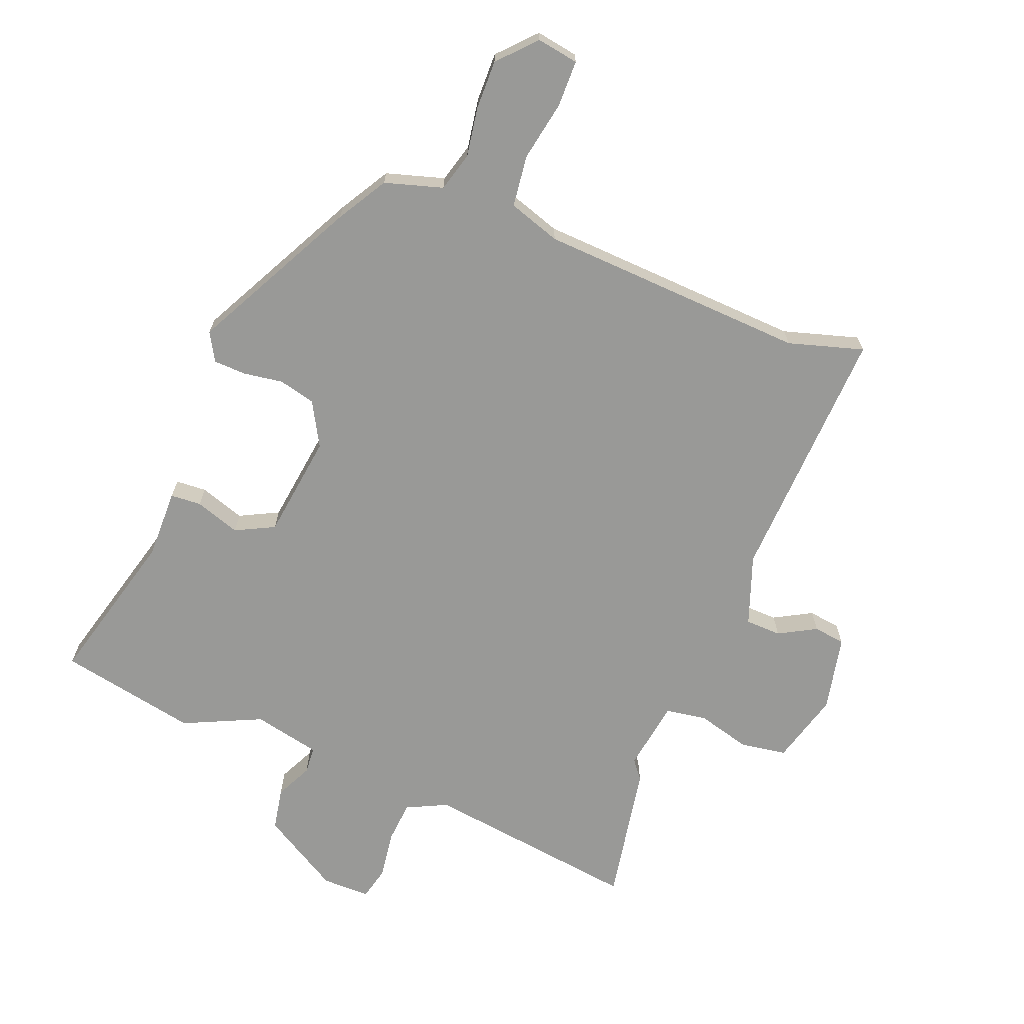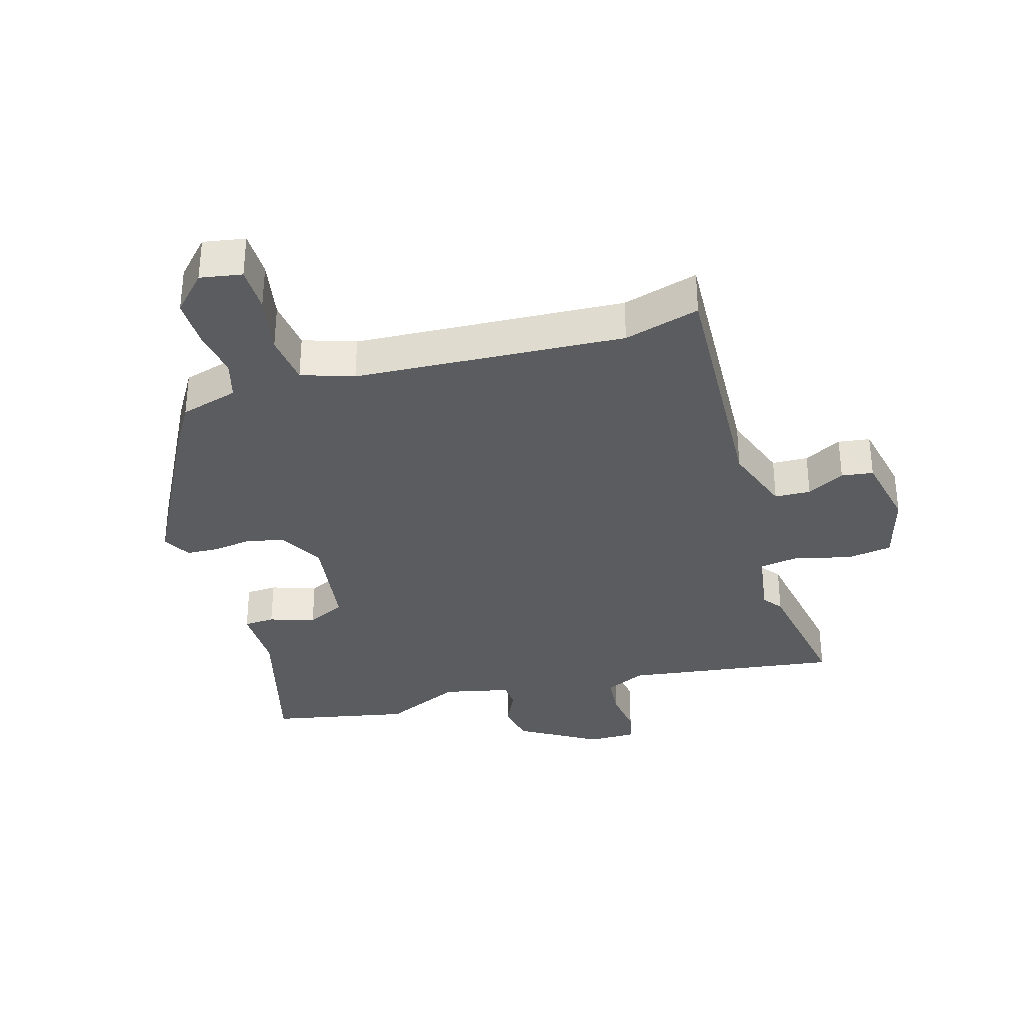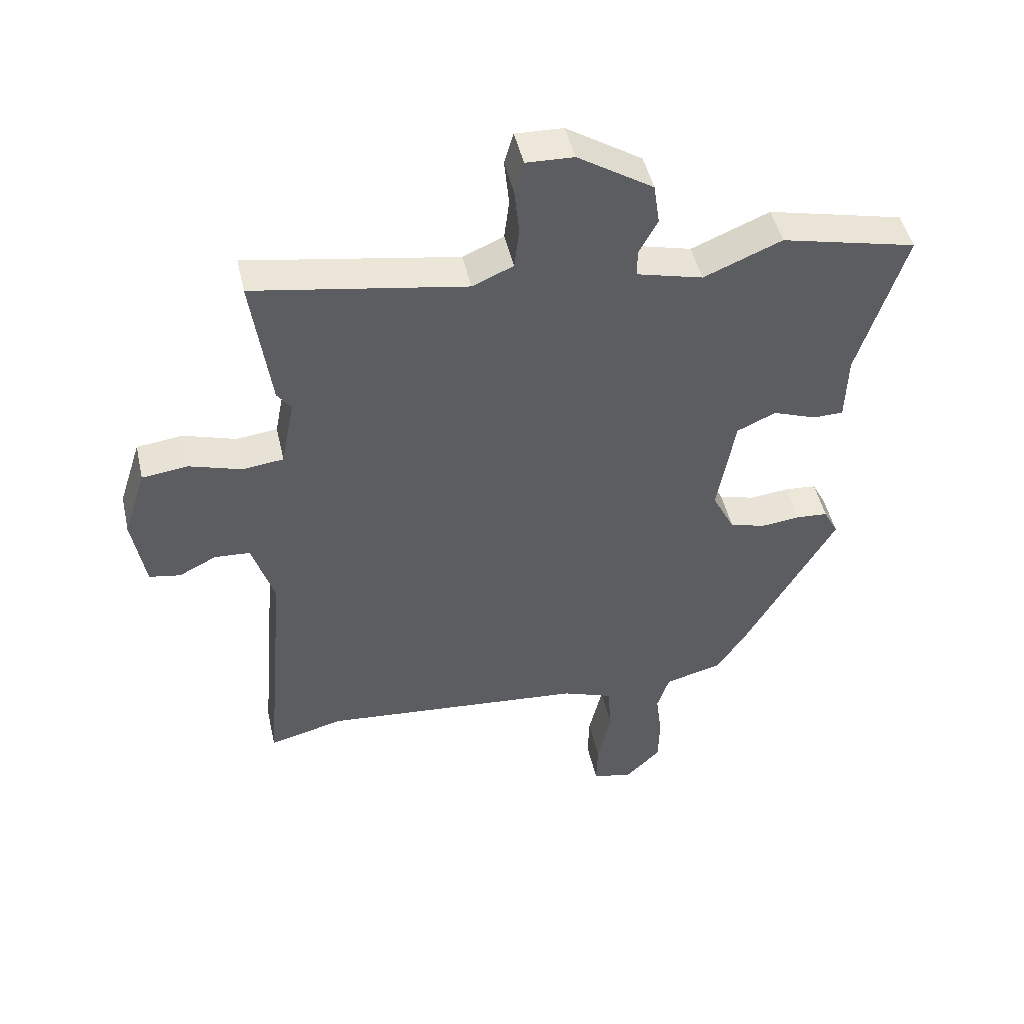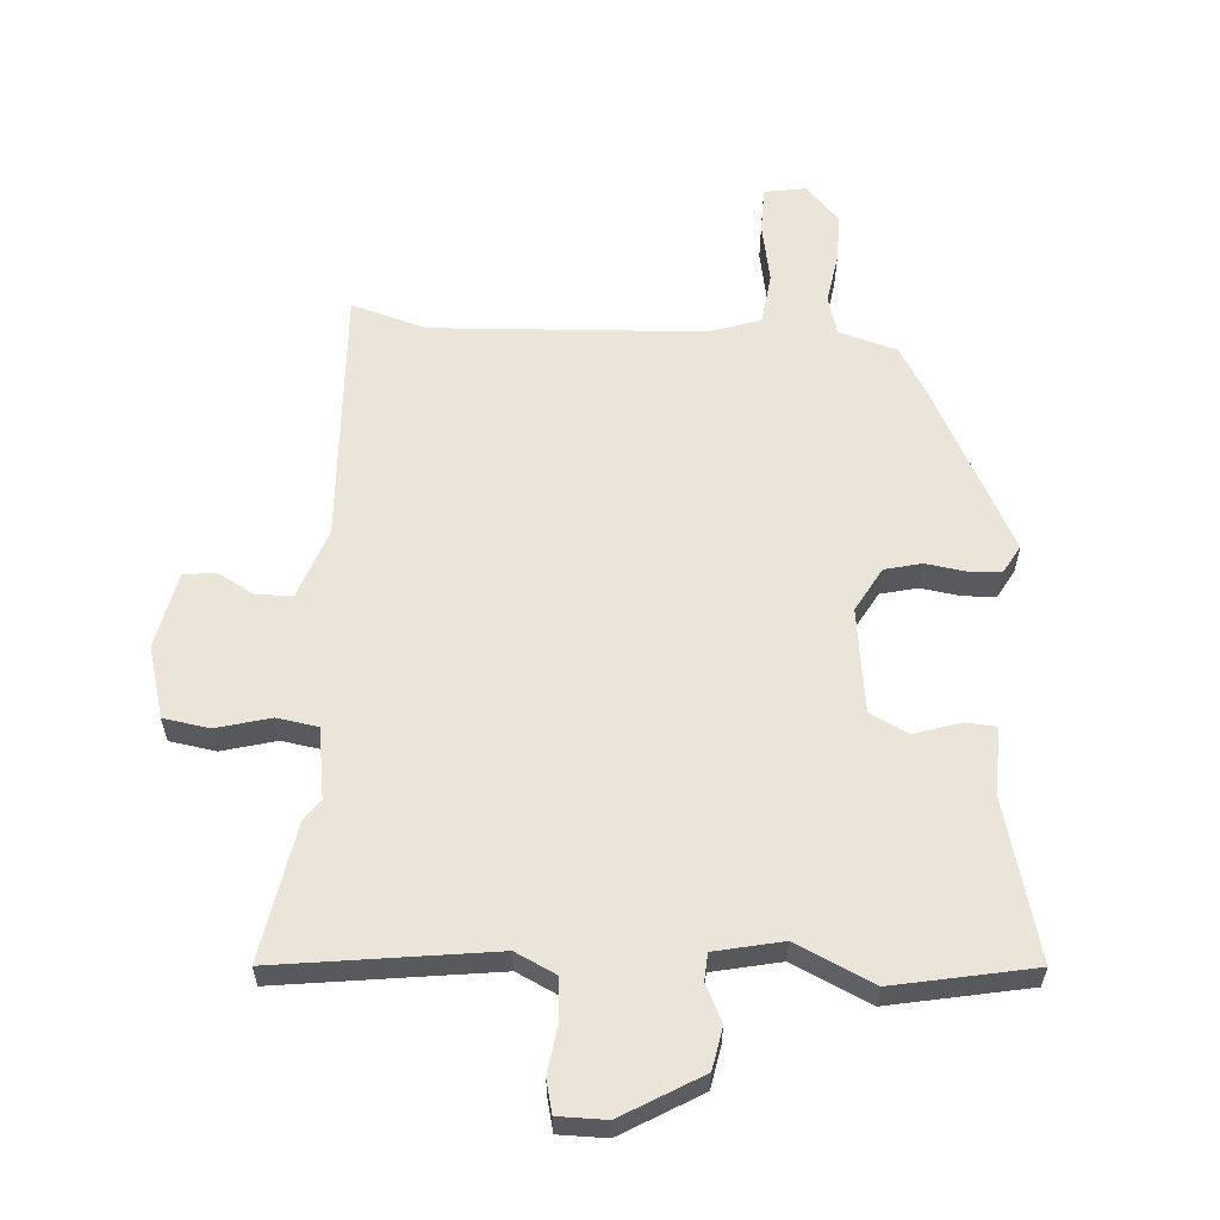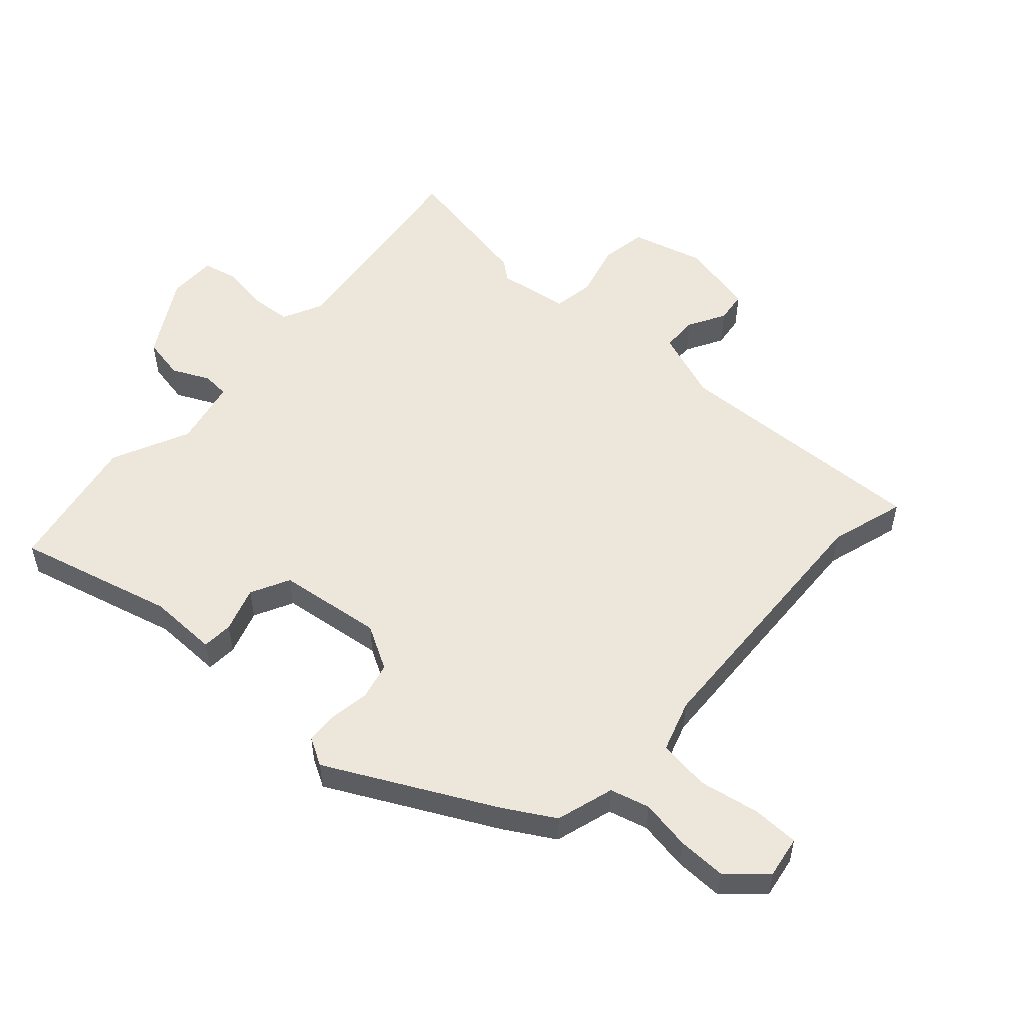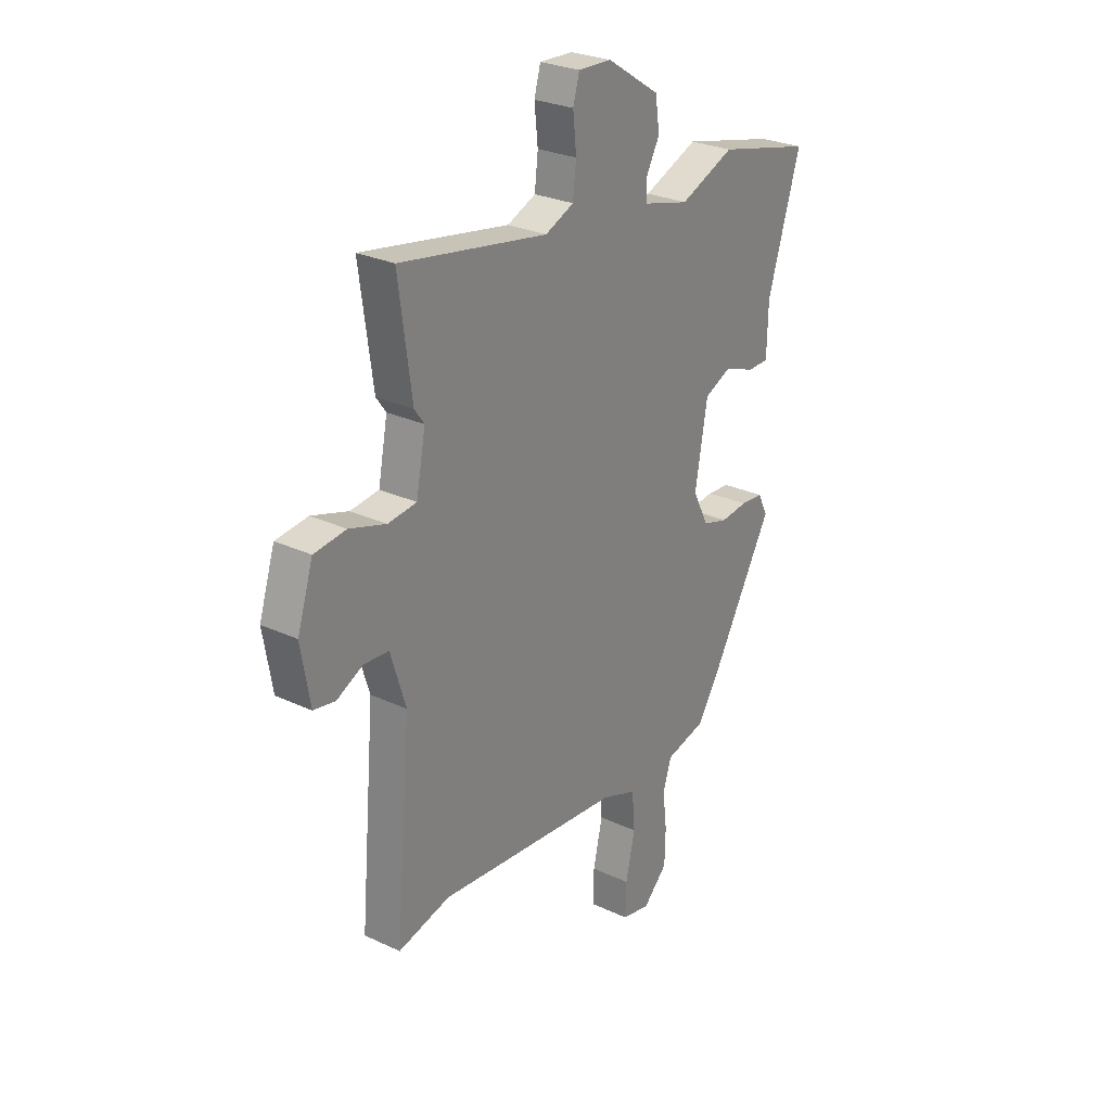
<metadata>
{"format":"obj","ext":"obj","renderer":"f3d","projection":"perspective","resolution":1024,"background":"white","views":[{"elev":-68.8,"azim":160.8,"up":"+Y"},{"elev":-33.7,"azim":-161.7,"up":"+Y"},{"elev":47.7,"azim":-12.7,"up":"+Z"},{"elev":59.3,"azim":6.2,"up":"+Y"},{"elev":53.6,"azim":134.6,"up":"+Y"},{"elev":27.2,"azim":-54.1,"up":"+Z"}]}
</metadata>
<code>
v -0.483 0.07 0.376
v -0.514 0.07 0.602
v -0.167 0.07 0.542
v -0.1 0.07 0.571
v -0.092 0.07 0.639
v -0.1 0.07 0.716
v -0.085 0.07 0.769
v -0.007 0.07 0.766
v 0.117 0.07 0.686
v 0.127 0.07 0.617
v 0.096 0.07 0.559
v 0.097 0.07 0.515
v 0.205 0.07 0.487
v 0.333 0.07 0.54
v 0.556 0.07 0.487
v 0.479 0.07 0.237
v 0.476 0.07 0.125
v 0.426 0.07 0.124
v 0.354 0.07 0.151
v 0.29 0.07 0.122
v 0.261 0.07 -0.046
v 0.298 0.07 -0.119
v 0.357 0.07 -0.136
v 0.421 0.07 -0.129
v 0.474 0.07 -0.133
v 0.498 0.07 -0.18
v 0.35 0.07 -0.441
v 0.299 0.07 -0.52
v 0.204 0.07 -0.544
v 0.184 0.07 -0.607
v 0.194 0.07 -0.688
v 0.192 0.07 -0.767
v 0.135 0.07 -0.824
v 0.068 0.07 -0.81
v 0.07 0.07 -0.735
v 0.092 0.07 -0.638
v 0.085 0.07 -0.554
v 0.002 0.07 -0.523
v -0.432 0.07 -0.483
v -0.555 0.07 -0.514
v -0.519 0.07 -0.096
v -0.555 0.07 0.019
v -0.613 0.07 0.023
v -0.675 0.07 -0.008
v -0.726 0.07 0.001
v -0.747 0.07 0.125
v -0.71 0.07 0.24
v -0.635 0.07 0.249
v -0.549 0.07 0.222
v -0.482 0.07 0.23
v -0.46 0.07 0.344
v -0.483 0 0.376
v -0.514 0 0.602
v -0.167 0 0.542
v -0.1 0 0.571
v -0.092 0 0.639
v -0.1 0 0.716
v -0.085 0 0.769
v -0.007 0 0.766
v 0.117 0 0.686
v 0.127 0 0.617
v 0.096 0 0.559
v 0.097 0 0.515
v 0.205 0 0.487
v 0.333 0 0.54
v 0.556 0 0.487
v 0.479 0 0.237
v 0.476 0 0.125
v 0.426 0 0.124
v 0.354 0 0.151
v 0.29 0 0.122
v 0.261 0 -0.046
v 0.298 0 -0.119
v 0.357 0 -0.136
v 0.421 0 -0.129
v 0.474 0 -0.133
v 0.498 0 -0.18
v 0.35 0 -0.441
v 0.299 0 -0.52
v 0.204 0 -0.544
v 0.184 0 -0.607
v 0.194 0 -0.688
v 0.192 0 -0.767
v 0.135 0 -0.824
v 0.068 0 -0.81
v 0.07 0 -0.735
v 0.092 0 -0.638
v 0.085 0 -0.554
v 0.002 0 -0.523
v -0.432 0 -0.483
v -0.555 0 -0.514
v -0.519 0 -0.096
v -0.555 0 0.019
v -0.613 0 0.023
v -0.675 0 -0.008
v -0.726 0 0.001
v -0.747 0 0.125
v -0.71 0 0.24
v -0.635 0 0.249
v -0.549 0 0.222
v -0.482 0 0.23
v -0.46 0 0.344
f 47 48 49
f 46 47 49
f 45 46 49
f 44 45 49
f 43 44 49
f 42 43 49 50
f 41 42 50
f 41 50 51
f 40 41 51
f 39 40 51
f 34 35 36
f 33 34 36
f 32 33 36
f 31 32 36
f 30 31 36
f 29 30 36 37
f 29 37 38
f 28 29 38
f 27 28 38
f 26 27 38
f 25 26 38
f 24 25 38
f 23 24 38
f 16 17 18 19
f 16 19 20
f 15 16 20
f 14 15 20
f 13 14 20
f 12 13 20 21
f 9 10 11
f 8 9 11
f 7 8 11
f 6 7 11
f 5 6 11
f 4 5 11 12
f 3 4 12 21
f 3 21 22
f 2 3 22
f 1 2 22
f 51 1 22
f 22 23 38 39
f 22 39 51
f 100 99 98
f 100 98 97
f 100 97 96
f 100 96 95
f 100 95 94
f 101 100 94 93
f 101 93 92
f 102 101 92
f 102 92 91
f 102 91 90
f 87 86 85
f 87 85 84
f 87 84 83
f 87 83 82
f 87 82 81
f 88 87 81 80
f 89 88 80
f 89 80 79
f 89 79 78
f 89 78 77
f 89 77 76
f 89 76 75
f 89 75 74
f 70 69 68 67
f 71 70 67
f 71 67 66
f 71 66 65
f 71 65 64
f 72 71 64 63
f 62 61 60
f 62 60 59
f 62 59 58
f 62 58 57
f 62 57 56
f 63 62 56 55
f 72 63 55 54
f 73 72 54
f 73 54 53
f 73 53 52
f 73 52 102
f 90 89 74 73
f 102 90 73
f 1 52 53 2
f 2 53 54 3
f 3 54 55 4
f 4 55 56 5
f 5 56 57 6
f 6 57 58 7
f 7 58 59 8
f 8 59 60 9
f 9 60 61 10
f 10 61 62 11
f 11 62 63 12
f 12 63 64 13
f 13 64 65 14
f 14 65 66 15
f 15 66 67 16
f 16 67 68 17
f 17 68 69 18
f 18 69 70 19
f 19 70 71 20
f 20 71 72 21
f 21 72 73 22
f 22 73 74 23
f 23 74 75 24
f 24 75 76 25
f 25 76 77 26
f 26 77 78 27
f 27 78 79 28
f 28 79 80 29
f 29 80 81 30
f 30 81 82 31
f 31 82 83 32
f 32 83 84 33
f 33 84 85 34
f 34 85 86 35
f 35 86 87 36
f 36 87 88 37
f 37 88 89 38
f 38 89 90 39
f 39 90 91 40
f 40 91 92 41
f 41 92 93 42
f 42 93 94 43
f 43 94 95 44
f 44 95 96 45
f 45 96 97 46
f 46 97 98 47
f 47 98 99 48
f 48 99 100 49
f 49 100 101 50
f 50 101 102 51
f 51 102 52 1

</code>
